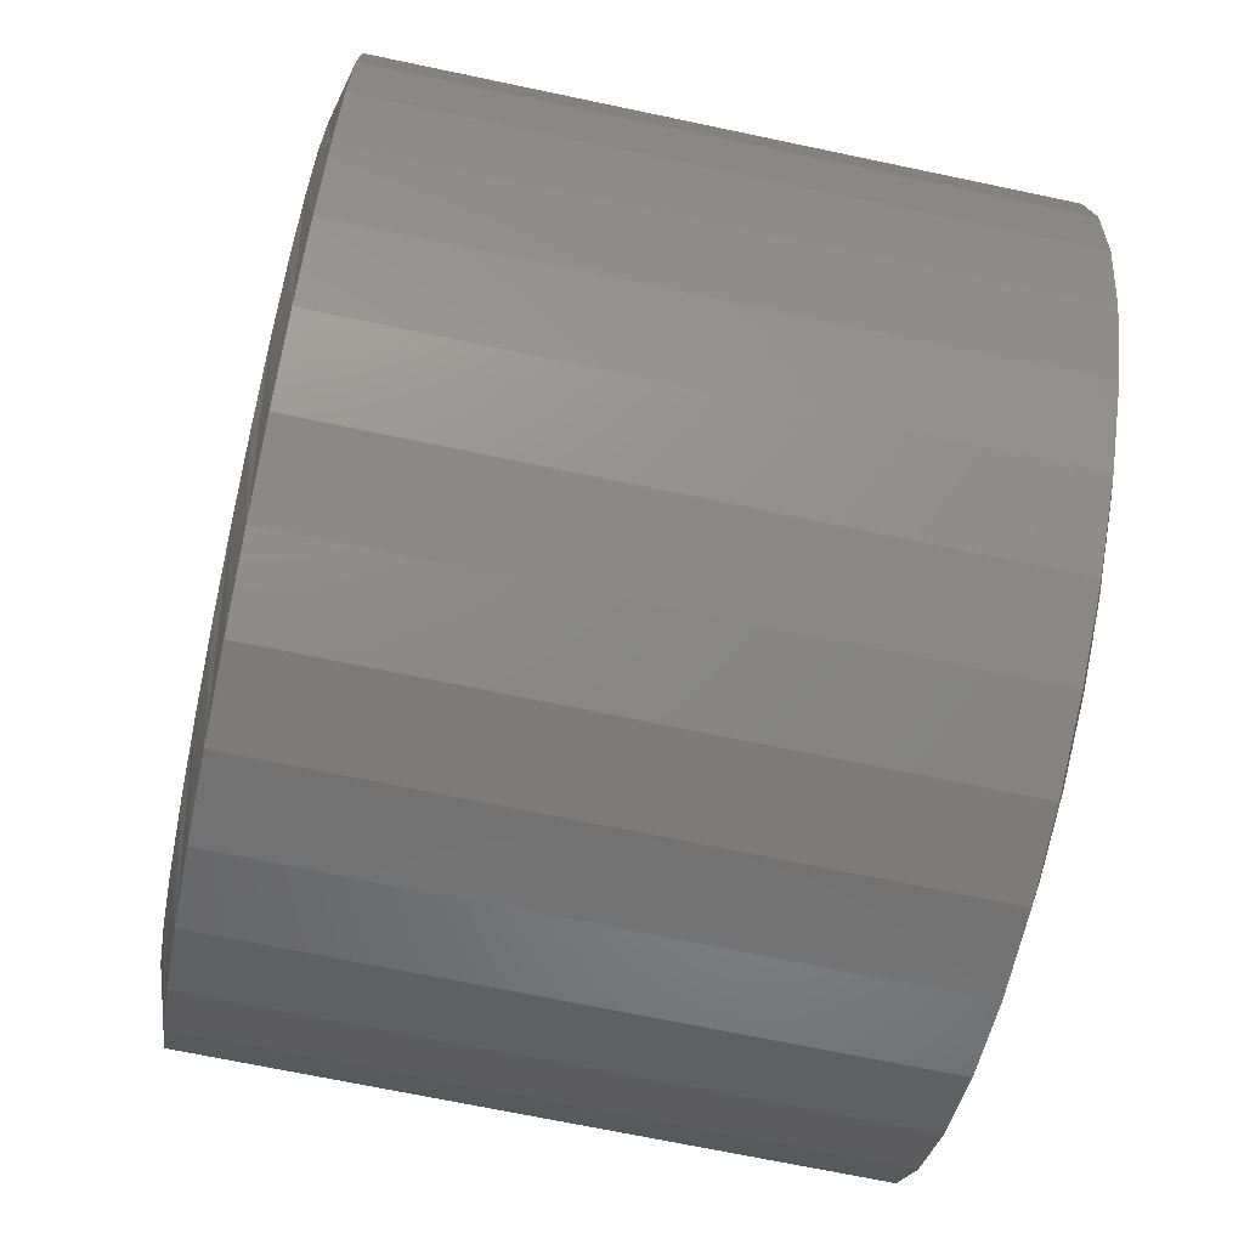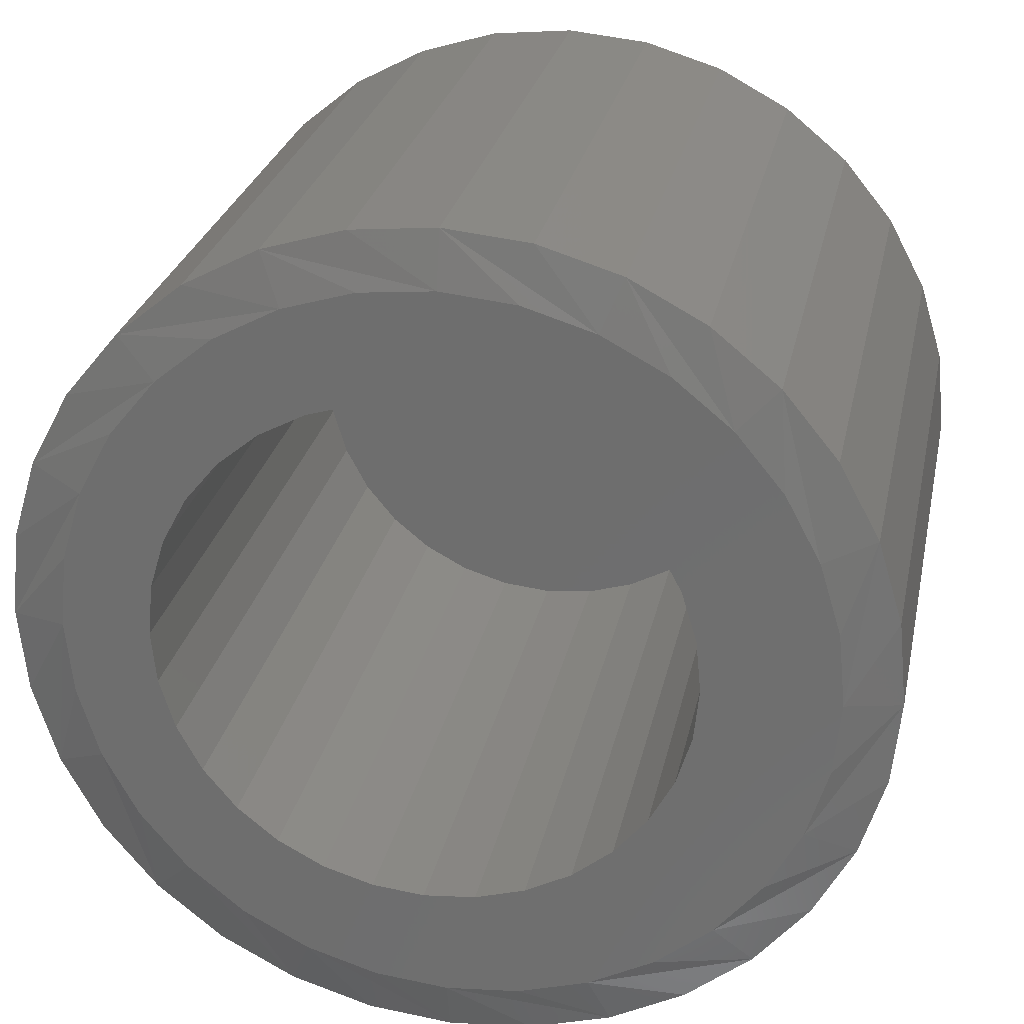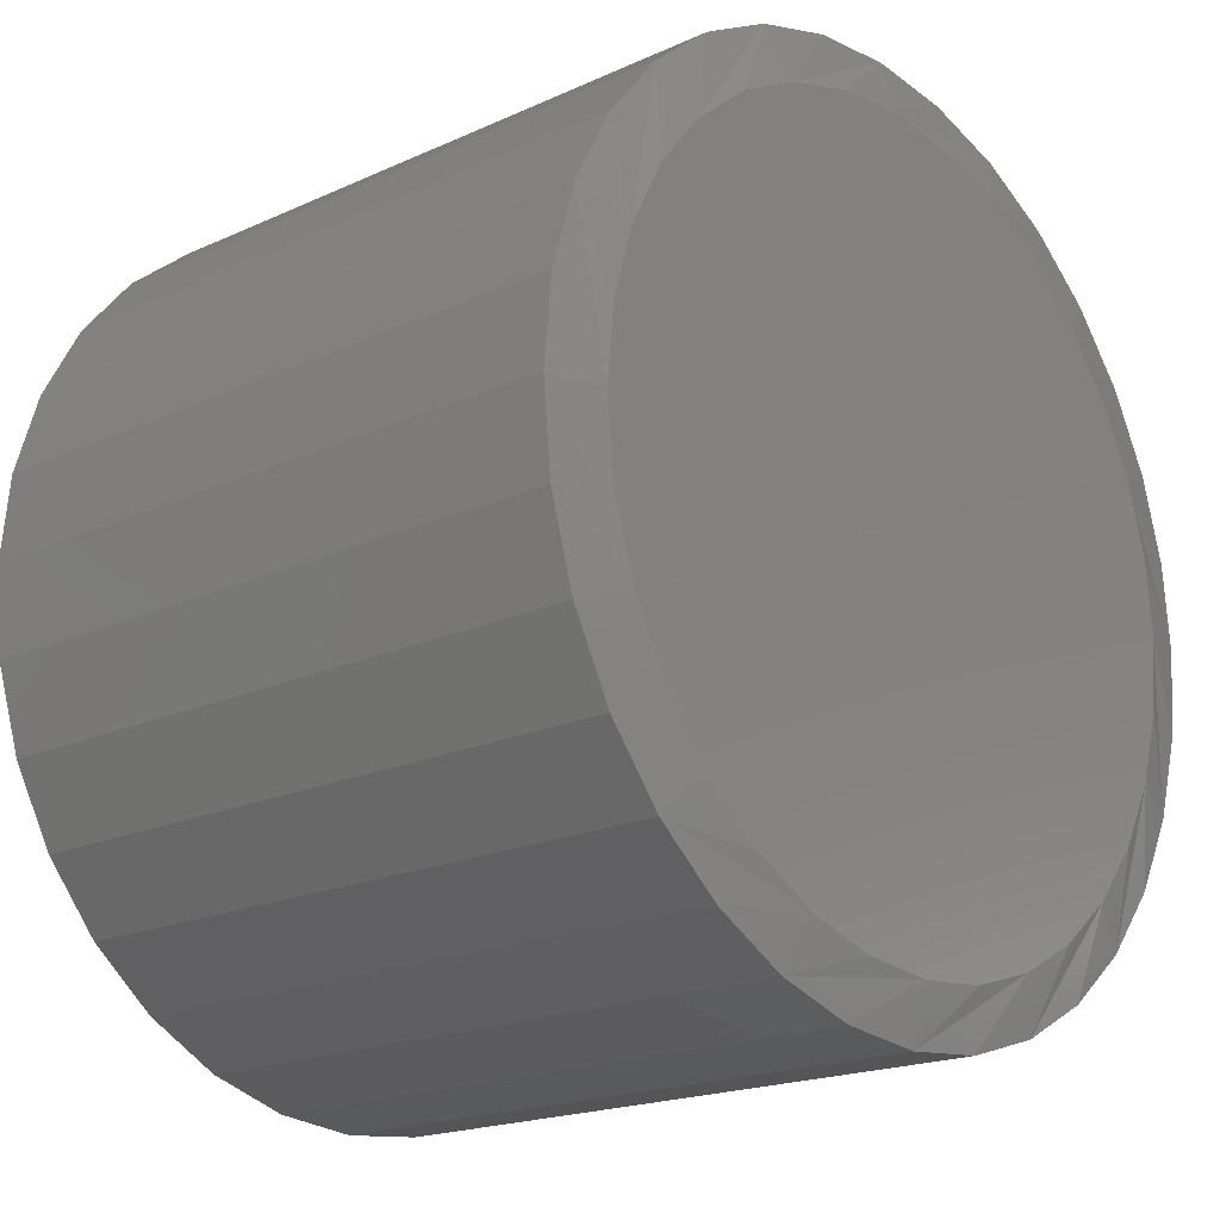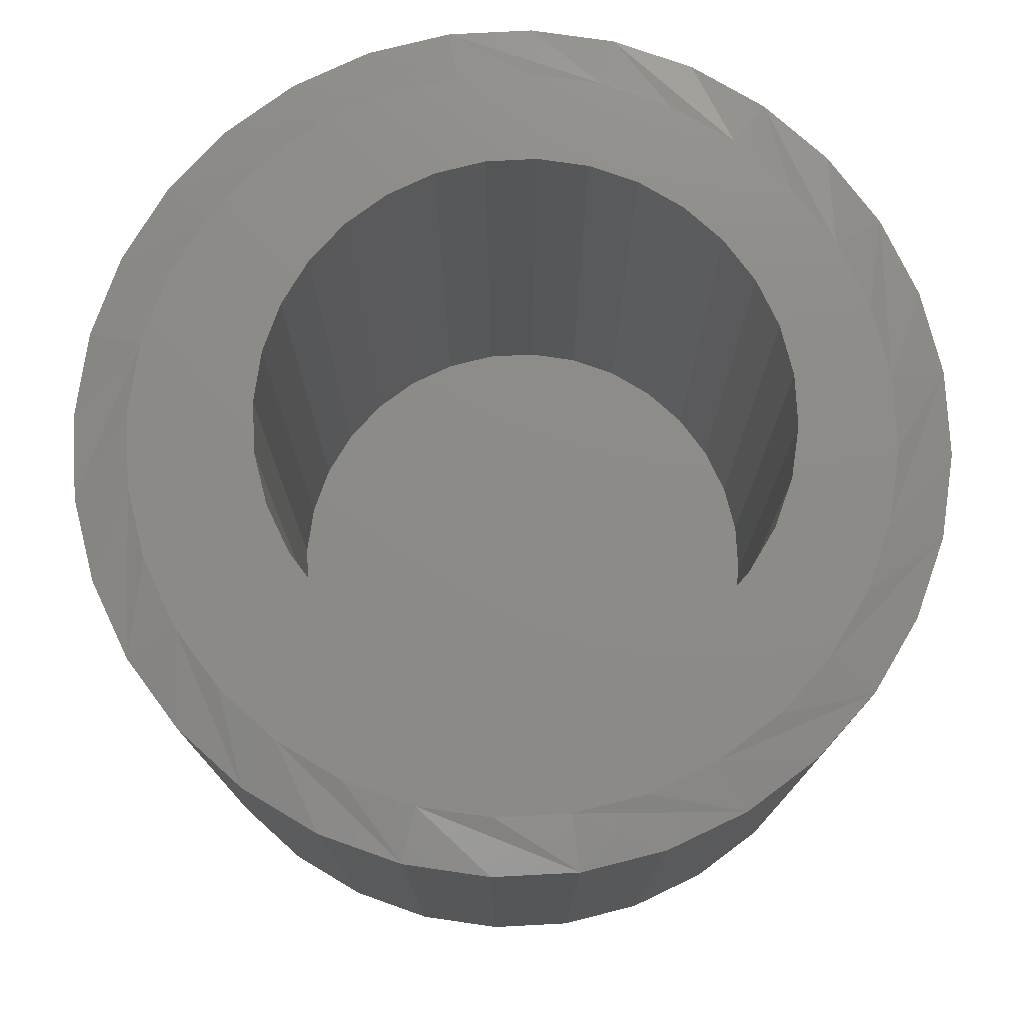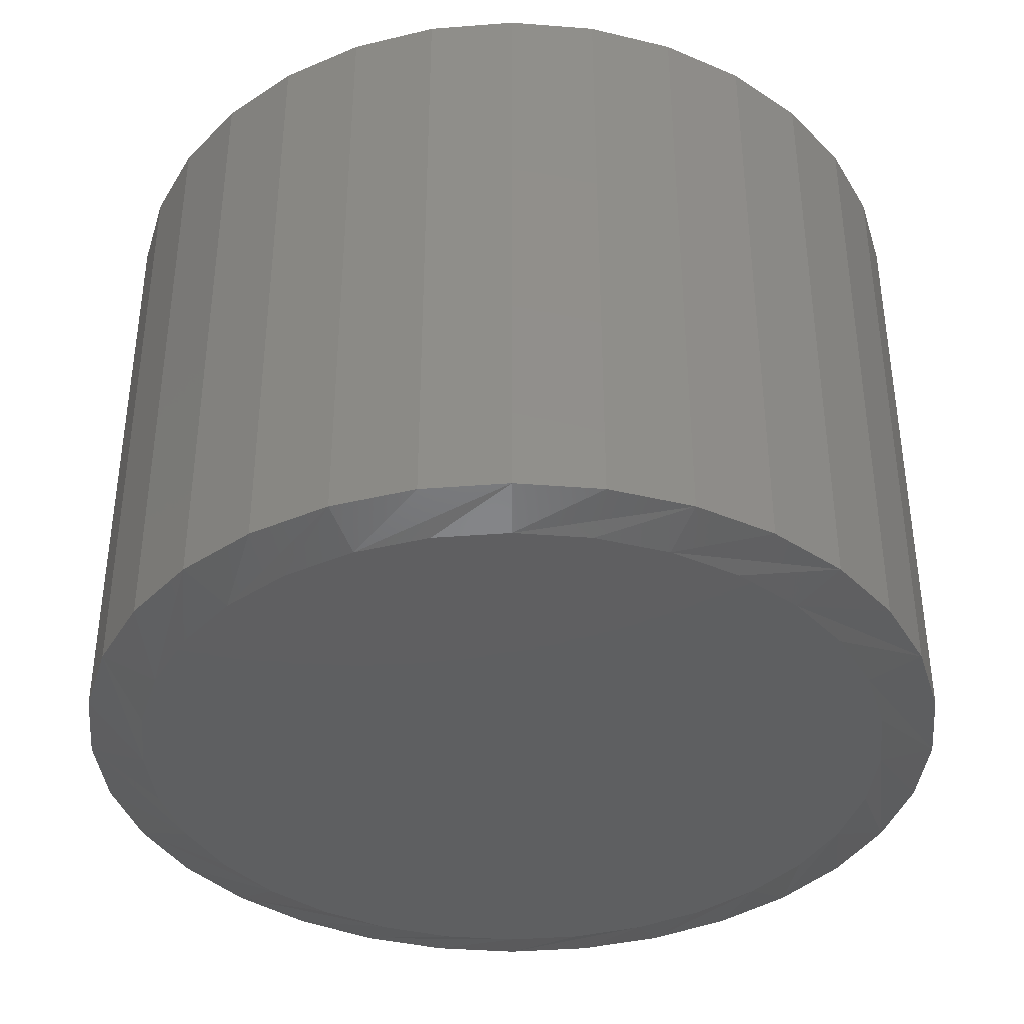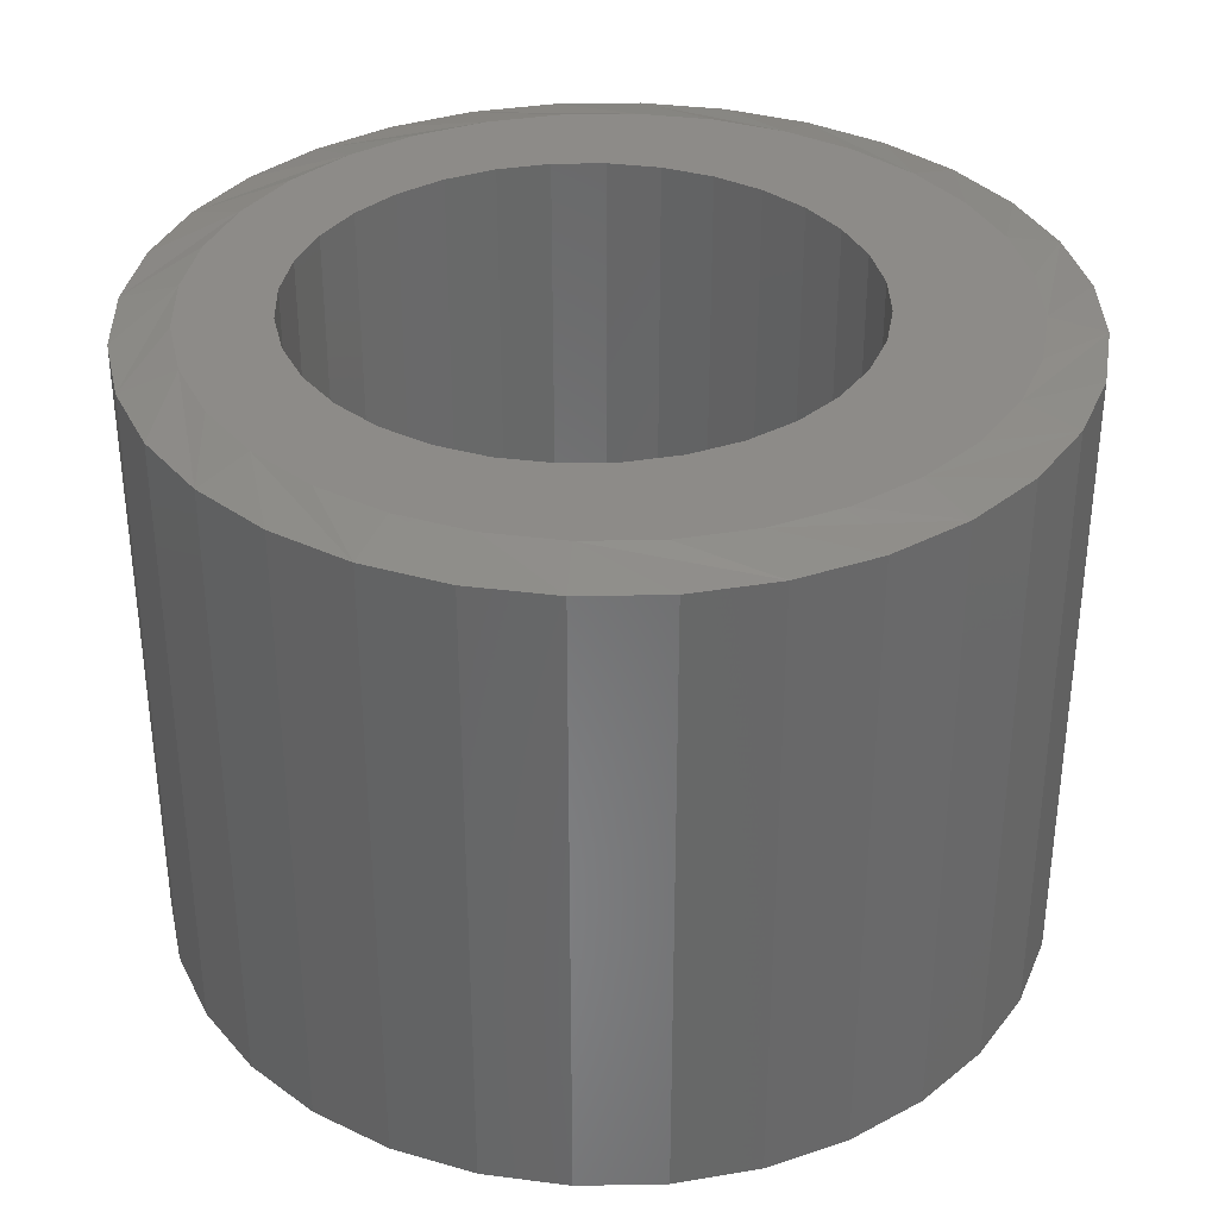
<metadata>
{"format":"stl","ext":"stl","renderer":"f3d","projection":"perspective","resolution":1024,"background":"white","views":[{"elev":-69.3,"azim":-101.9,"up":"+Y"},{"elev":26.8,"azim":11.7,"up":"+Y"},{"elev":-18.9,"azim":131.0,"up":"+Y"},{"elev":76.0,"azim":126.4,"up":"+Z"},{"elev":-38.6,"azim":-112.5,"up":"+Z"},{"elev":34.9,"azim":4.2,"up":"+Z"}]}
</metadata>
<code>
# stl→obj: 192 verts, 380 faces
v -0.3966 0.1664 0.75
v -0.2762 0.1711 0.75
v -0.2379 0.2177 0.75
v 0.3127 0.3075 0.75
v 0.03984 0.302 0.75
v 0.0976 0.2845 0.75
v -0.02023 -0.3079 0.75
v -0.0803 -0.302 0.75
v -0.3023 -0.3075 0.75
v -0.2364 -0.3616 0.75
v -0.1612 -0.4018 0.75
v -0.07966 -0.4265 0.75
v 0.005181 -0.4349 0.75
v 0.09002 -0.4265 0.75
v 0.1716 -0.4018 0.75
v 0.2468 -0.3616 0.75
v 0.3127 -0.3075 0.75
v -0.02023 0.3079 0.75
v 0.2468 0.3616 0.75
v 0.1716 0.4018 0.75
v 0.09002 0.4265 0.75
v 0.005181 0.4349 0.75
v -0.07966 0.4265 0.75
v -0.1612 0.4018 0.75
v -0.2364 0.3616 0.75
v -0.3023 0.3075 0.75
v -0.3564 0.2416 0.75
v -0.1381 0.2845 0.75
v -0.0803 0.302 0.75
v -0.1381 -0.2845 0.75
v -0.1913 -0.256 0.75
v -0.3564 -0.2416 0.75
v 0.3668 -0.2416 0.75
v 0.1508 -0.256 0.75
v 0.0976 -0.2845 0.75
v 0.03984 -0.302 0.75
v -0.1913 0.256 0.75
v -0.3047 0.1178 0.75
v -0.4213 0.08484 0.75
v -0.3222 0.06007 0.75
v -0.3281 3.77e-17 0.75
v -0.4297 -2.752e-09 0.75
v -0.3222 -0.06007 0.75
v -0.4213 -0.08484 0.75
v -0.3047 -0.1178 0.75
v -0.3966 -0.1664 0.75
v -0.2762 -0.1711 0.75
v -0.2379 -0.2177 0.75
v 0.3668 0.2416 0.75
v 0.1508 0.256 0.75
v 0.4069 0.1664 0.75
v 0.1975 0.2177 0.75
v 0.2358 0.1711 0.75
v 0.4317 0.08484 0.75
v 0.2642 0.1178 0.75
v 0.2817 0.06007 0.75
v 0.44 -2.253e-16 0.75
v 0.2877 0 0.75
v 0.4317 -0.08484 0.75
v 0.2817 -0.06007 0.75
v 0.4069 -0.1664 0.75
v 0.2642 -0.1178 0.75
v 0.2358 -0.1711 0.75
v 0.1975 -0.2177 0.75
v -0.02023 -0.3079 0.007812
v 0.03984 -0.302 0.007812
v 0.0976 -0.2845 0.007812
v 0.1508 -0.256 0.007812
v 0.1975 -0.2177 0.007812
v 0.2358 -0.1711 0.007812
v 0.2642 -0.1178 0.007812
v 0.2817 -0.06007 0.007812
v 0.2877 0 0.007812
v -0.0803 -0.302 0.007812
v -0.1381 -0.2845 0.007812
v -0.1913 -0.256 0.007812
v -0.2379 -0.2177 0.007812
v -0.2762 -0.1711 0.007812
v -0.3047 -0.1178 0.007812
v -0.3222 -0.06007 0.007812
v -0.3281 3.77e-17 0.007812
v -0.02023 0.3079 0.007812
v -0.0803 0.302 0.007812
v -0.1381 0.2845 0.007812
v -0.1913 0.256 0.007812
v -0.2379 0.2177 0.007812
v -0.2762 0.1711 0.007812
v -0.3047 0.1178 0.007812
v -0.3222 0.06007 0.007812
v 0.03984 0.302 0.007812
v 0.0976 0.2845 0.007812
v 0.1508 0.256 0.007812
v 0.1975 0.2177 0.007812
v 0.2358 0.1711 0.007812
v 0.2642 0.1178 0.007812
v 0.2817 0.06007 0.007812
v 0.5025 -1.218e-16 0.01562
v 0.5025 -1.218e-16 0.7344
v 0.493 -0.09703 0.01562
v 0.493 -0.09703 0.7344
v 0.4647 -0.1903 0.01562
v 0.4647 -0.1903 0.7344
v 0.4187 -0.2763 0.01562
v 0.4187 -0.2763 0.7344
v 0.3569 -0.3517 0.01562
v 0.3569 -0.3517 0.7344
v 0.2815 -0.4135 0.01562
v 0.2815 -0.4135 0.7344
v 0.1955 -0.4595 0.01562
v 0.1955 -0.4595 0.7344
v 0.1022 -0.4878 0.01562
v 0.1022 -0.4878 0.7344
v 0.005181 -0.4974 0.01562
v 0.005181 -0.4974 0.7344
v -0.09185 -0.4878 0.01562
v -0.09185 -0.4878 0.7344
v -0.1852 -0.4595 0.01562
v -0.1852 -0.4595 0.7344
v -0.2711 -0.4135 0.01562
v -0.2711 -0.4135 0.7344
v -0.3465 -0.3517 0.01562
v -0.3465 -0.3517 0.7344
v -0.4084 -0.2763 0.01562
v -0.4084 -0.2763 0.7344
v -0.4543 -0.1903 0.01562
v -0.4543 -0.1903 0.7344
v -0.4826 -0.09703 0.01562
v -0.4826 -0.09703 0.7344
v -0.4922 6.091e-17 0.01562
v -0.4922 6.091e-17 0.7344
v -0.4826 0.09703 0.01562
v -0.4826 0.09703 0.7344
v -0.4543 0.1903 0.01562
v -0.4543 0.1903 0.7344
v -0.4084 0.2763 0.01562
v -0.4084 0.2763 0.7344
v -0.3465 0.3517 0.01562
v -0.3465 0.3517 0.7344
v -0.2711 0.4135 0.01562
v -0.2711 0.4135 0.7344
v -0.1852 0.4595 0.01562
v -0.1852 0.4595 0.7344
v -0.09185 0.4878 0.01562
v -0.09185 0.4878 0.7344
v 0.005181 0.4974 0.01562
v 0.005181 0.4974 0.7344
v 0.1022 0.4878 0.01562
v 0.1022 0.4878 0.7344
v 0.1955 0.4595 0.01562
v 0.1955 0.4595 0.7344
v 0.2815 0.4135 0.01562
v 0.2815 0.4135 0.7344
v 0.3569 0.3517 0.01562
v 0.3569 0.3517 0.7344
v 0.4187 0.2763 0.01562
v 0.4187 0.2763 0.7344
v 0.4647 0.1903 0.01562
v 0.4647 0.1903 0.7344
v 0.493 0.09703 0.01562
v 0.493 0.09703 0.7344
v 0.005181 0.4349 0
v 0.09002 0.4265 0
v -0.07966 0.4265 0
v 0.005181 -0.4349 0
v -0.07966 -0.4265 0
v 0.09002 -0.4265 0
v -0.1612 -0.4018 0
v 0.1716 -0.4018 0
v -0.2364 -0.3616 0
v 0.2468 -0.3616 0
v -0.3023 -0.3075 0
v 0.3127 -0.3075 0
v -0.3564 -0.2416 0
v 0.3668 -0.2416 0
v -0.3966 -0.1664 0
v 0.4069 -0.1664 0
v -0.4213 -0.08484 0
v 0.4317 -0.08484 0
v -0.4297 -2.752e-09 0
v 0.44 -2.253e-16 0
v -0.4213 0.08484 0
v 0.4317 0.08484 0
v -0.3966 0.1664 0
v 0.4069 0.1664 0
v -0.3564 0.2416 0
v 0.3668 0.2416 0
v -0.3023 0.3075 0
v 0.3127 0.3075 0
v -0.2364 0.3616 0
v 0.2468 0.3616 0
v -0.1612 0.4018 0
v 0.1716 0.4018 0
f 1 2 3
f 4 5 6
f 7 8 9
f 7 9 10
f 7 10 11
f 7 11 12
f 7 12 13
f 7 13 14
f 7 14 15
f 7 15 16
f 7 16 17
f 18 5 4
f 18 4 19
f 18 19 20
f 18 20 21
f 18 21 22
f 18 22 23
f 18 23 24
f 18 24 25
f 18 25 26
f 26 27 28
f 26 28 29
f 26 29 18
f 9 8 30
f 9 30 31
f 9 31 32
f 17 33 34
f 17 34 35
f 17 35 36
f 17 36 7
f 1 3 27
f 27 3 37
f 27 37 28
f 2 1 38
f 38 1 39
f 38 39 40
f 40 39 41
f 41 39 42
f 41 42 43
f 43 42 44
f 43 44 45
f 45 44 46
f 45 46 47
f 47 46 48
f 48 46 32
f 48 32 31
f 4 6 49
f 49 6 50
f 49 50 51
f 51 50 52
f 51 52 53
f 51 53 54
f 54 53 55
f 54 55 56
f 54 56 57
f 57 56 58
f 57 58 59
f 59 58 60
f 59 60 61
f 61 60 62
f 61 62 63
f 61 63 33
f 33 63 64
f 33 64 34
f 65 36 66
f 66 36 35
f 66 35 67
f 67 35 34
f 67 34 68
f 68 34 64
f 68 64 69
f 69 64 63
f 69 63 70
f 70 63 62
f 70 62 71
f 71 62 60
f 71 60 72
f 72 60 58
f 72 58 73
f 36 65 7
f 7 65 74
f 7 74 8
f 8 74 75
f 8 75 30
f 30 75 76
f 30 76 31
f 31 76 77
f 31 77 48
f 48 77 78
f 48 78 47
f 47 78 79
f 47 79 45
f 45 79 80
f 45 80 43
f 43 80 81
f 43 81 41
f 82 29 83
f 83 29 28
f 83 28 84
f 84 28 37
f 84 37 85
f 85 37 3
f 85 3 86
f 86 3 2
f 86 2 87
f 87 2 38
f 87 38 88
f 88 38 40
f 88 40 89
f 89 40 41
f 89 41 81
f 29 82 18
f 18 82 90
f 18 90 5
f 5 90 91
f 5 91 6
f 6 91 92
f 6 92 50
f 50 92 93
f 50 93 52
f 52 93 94
f 52 94 53
f 53 94 95
f 53 95 55
f 55 95 96
f 55 96 56
f 56 96 73
f 56 73 58
f 83 90 82
f 90 83 91
f 91 83 84
f 91 84 92
f 92 84 85
f 92 85 93
f 93 85 86
f 93 86 94
f 94 86 87
f 94 87 95
f 95 87 88
f 95 88 96
f 96 88 89
f 96 89 73
f 73 89 81
f 73 81 72
f 72 81 80
f 72 80 71
f 71 80 79
f 71 79 70
f 70 79 78
f 70 78 69
f 69 78 77
f 69 77 68
f 68 77 76
f 68 76 67
f 67 76 75
f 67 75 66
f 66 75 74
f 66 74 65
f 97 98 99
f 99 98 100
f 99 100 101
f 101 100 102
f 101 102 103
f 103 102 104
f 103 104 105
f 105 104 106
f 105 106 107
f 107 106 108
f 107 108 109
f 109 108 110
f 109 110 111
f 111 110 112
f 111 112 113
f 113 112 114
f 113 114 115
f 115 114 116
f 115 116 117
f 117 116 118
f 117 118 119
f 119 118 120
f 119 120 121
f 121 120 122
f 121 122 123
f 123 122 124
f 123 124 125
f 125 124 126
f 125 126 127
f 127 126 128
f 127 128 129
f 129 128 130
f 129 130 131
f 131 130 132
f 131 132 133
f 133 132 134
f 133 134 135
f 135 134 136
f 135 136 137
f 137 136 138
f 137 138 139
f 139 138 140
f 139 140 141
f 141 140 142
f 141 142 143
f 143 142 144
f 143 144 145
f 145 144 146
f 145 146 147
f 147 146 148
f 147 148 149
f 149 148 150
f 149 150 151
f 151 150 152
f 151 152 153
f 153 152 154
f 153 154 155
f 155 154 156
f 155 156 157
f 157 156 158
f 157 158 159
f 159 158 160
f 159 160 97
f 97 160 98
f 61 102 100
f 130 128 42
f 46 126 124
f 9 122 120
f 11 118 116
f 13 114 112
f 15 110 108
f 17 106 104
f 57 59 98
f 98 59 61
f 98 61 100
f 46 44 126
f 126 44 42
f 126 42 128
f 9 32 122
f 122 32 46
f 122 46 124
f 11 10 118
f 118 10 9
f 118 9 120
f 13 12 114
f 114 12 11
f 114 11 116
f 15 14 110
f 110 14 13
f 110 13 112
f 17 16 106
f 106 16 15
f 106 15 108
f 61 33 102
f 102 33 17
f 102 17 104
f 1 134 132
f 98 160 57
f 51 158 156
f 4 154 152
f 20 150 148
f 22 146 144
f 24 142 140
f 26 138 136
f 42 39 130
f 130 39 1
f 130 1 132
f 51 54 158
f 158 54 57
f 158 57 160
f 4 49 154
f 154 49 51
f 154 51 156
f 20 19 150
f 150 19 4
f 150 4 152
f 22 21 146
f 146 21 20
f 146 20 148
f 24 23 142
f 142 23 22
f 142 22 144
f 26 25 138
f 138 25 24
f 138 24 140
f 1 27 134
f 134 27 26
f 134 26 136
f 161 162 163
f 164 165 166
f 166 165 167
f 166 167 168
f 168 167 169
f 168 169 170
f 170 169 171
f 170 171 172
f 172 171 173
f 172 173 174
f 174 173 175
f 174 175 176
f 176 175 177
f 176 177 178
f 178 177 179
f 178 179 180
f 180 179 181
f 180 181 182
f 182 181 183
f 182 183 184
f 184 183 185
f 184 185 186
f 186 185 187
f 186 187 188
f 188 187 189
f 188 189 190
f 190 189 191
f 190 191 192
f 192 191 163
f 192 163 162
f 99 101 176
f 129 179 127
f 123 125 175
f 119 121 171
f 115 117 167
f 111 113 164
f 107 109 168
f 103 105 172
f 99 176 97
f 97 176 178
f 97 178 180
f 127 179 125
f 125 179 177
f 125 177 175
f 123 175 121
f 121 175 173
f 121 173 171
f 119 171 117
f 117 171 169
f 117 169 167
f 115 167 113
f 113 167 165
f 113 165 164
f 111 164 109
f 109 164 166
f 109 166 168
f 107 168 105
f 105 168 170
f 105 170 172
f 103 172 101
f 101 172 174
f 101 174 176
f 131 133 183
f 97 180 159
f 155 157 184
f 151 153 188
f 147 149 192
f 143 145 161
f 139 141 191
f 135 137 187
f 131 183 129
f 129 183 181
f 129 181 179
f 159 180 157
f 157 180 182
f 157 182 184
f 155 184 153
f 153 184 186
f 153 186 188
f 151 188 149
f 149 188 190
f 149 190 192
f 147 192 145
f 145 192 162
f 145 162 161
f 143 161 141
f 141 161 163
f 141 163 191
f 139 191 137
f 137 191 189
f 137 189 187
f 135 187 133
f 133 187 185
f 133 185 183

</code>
